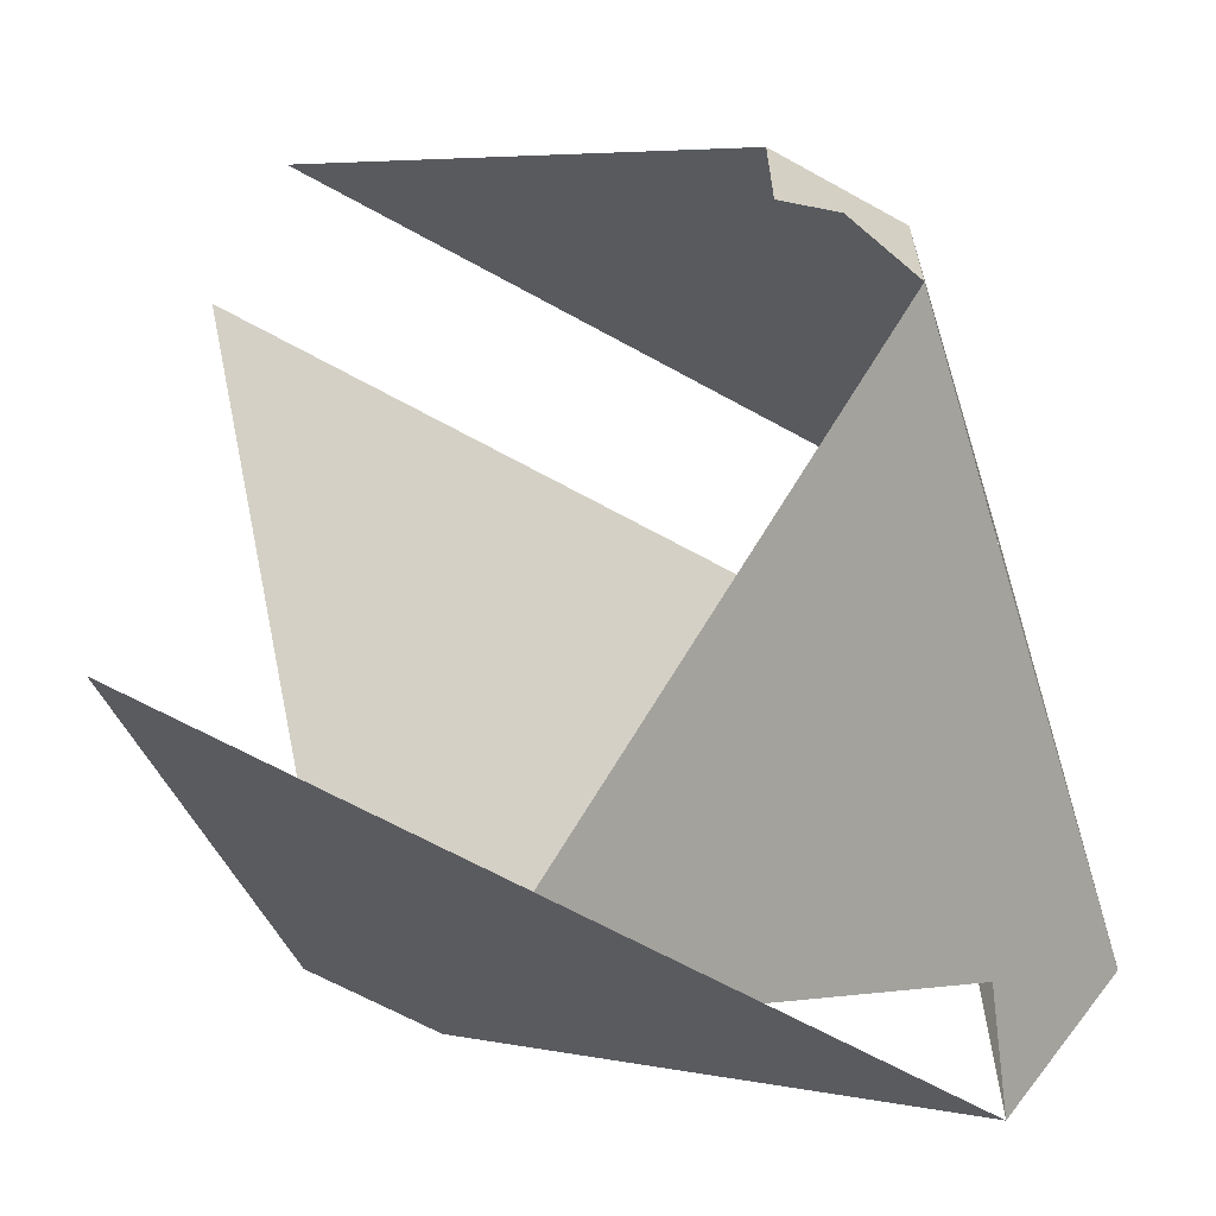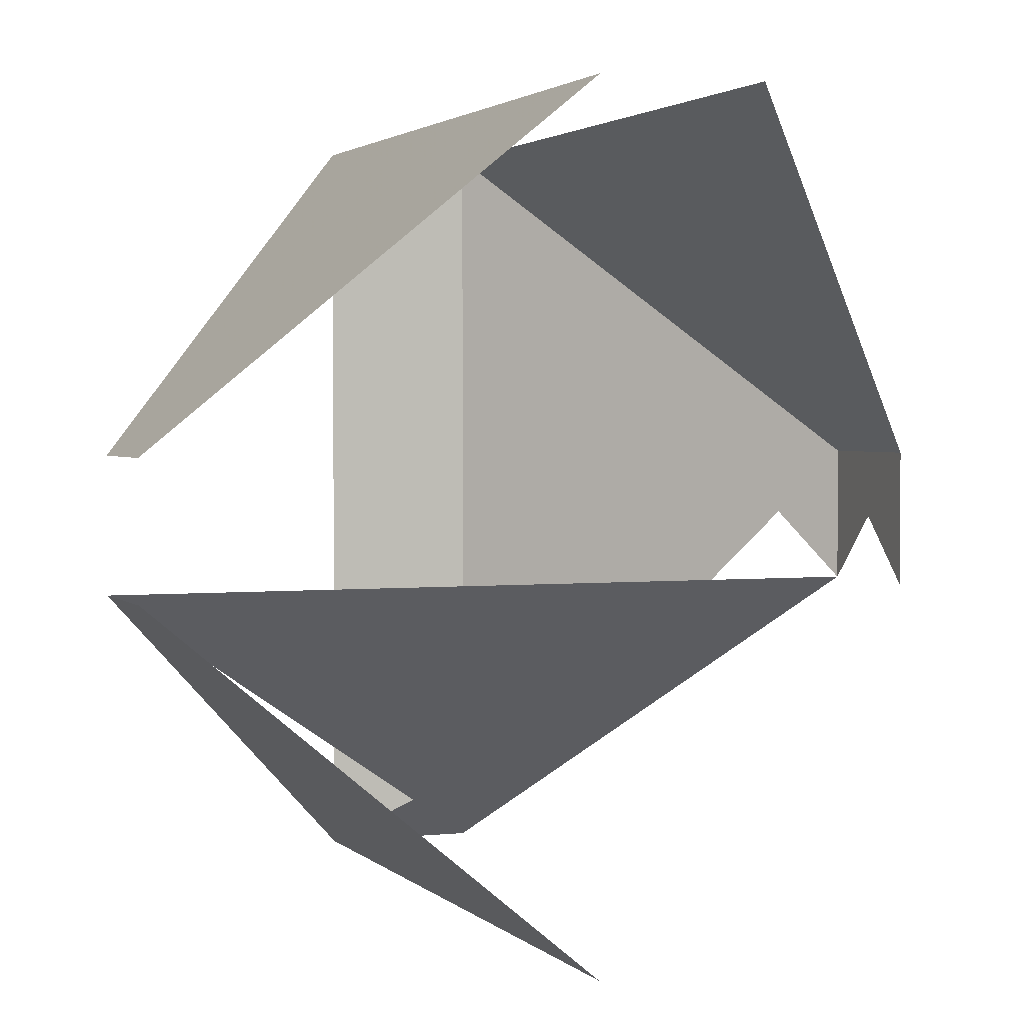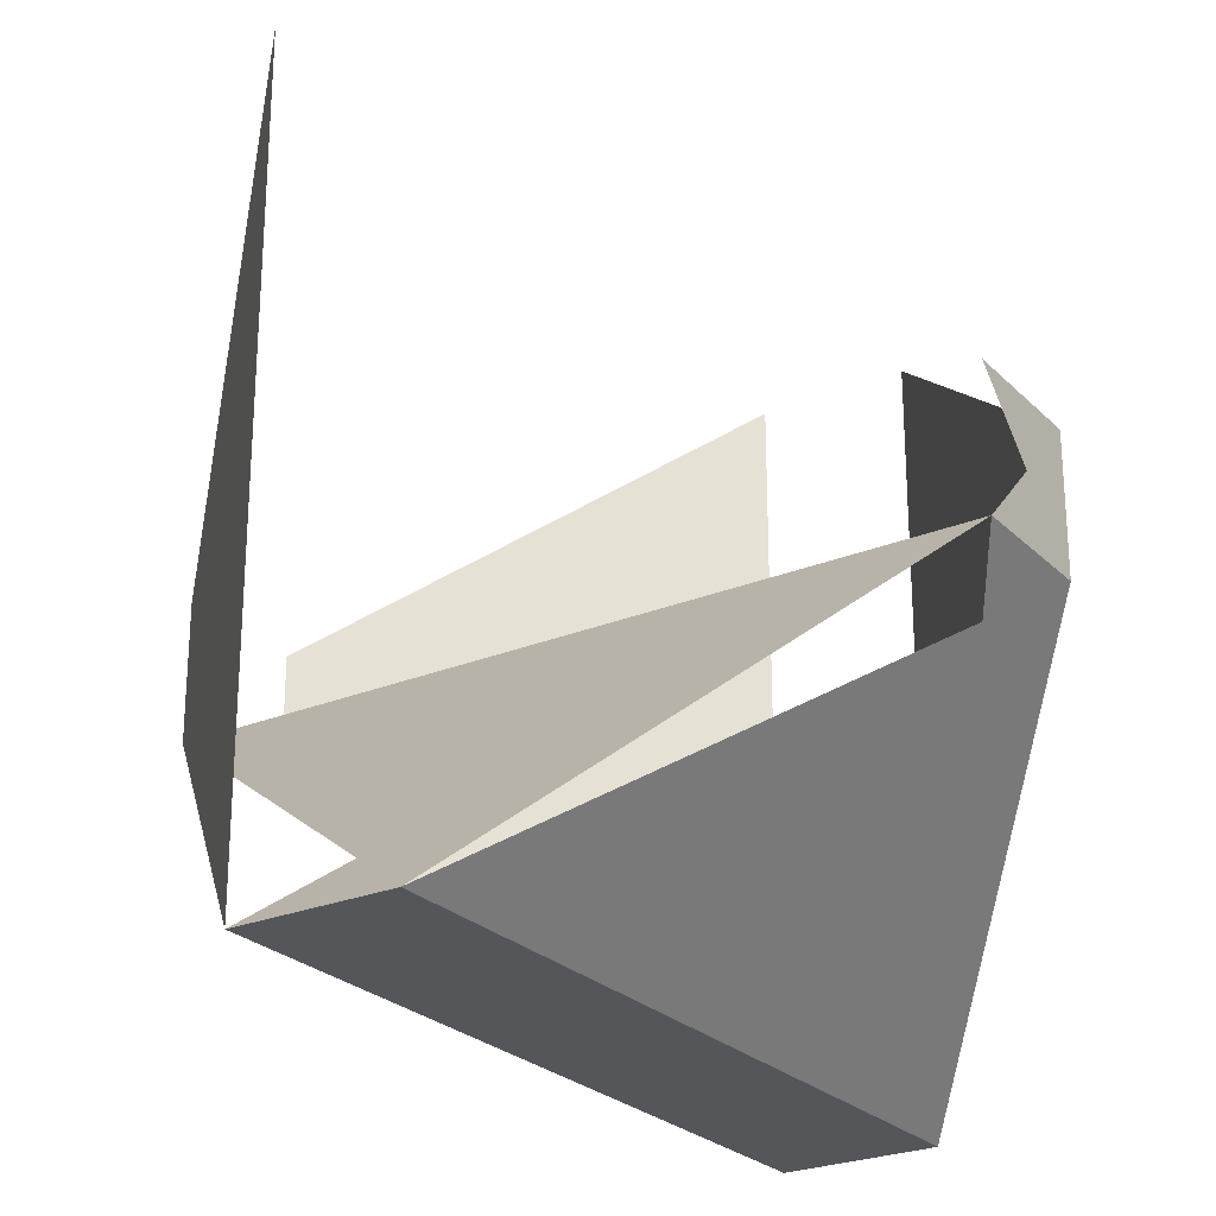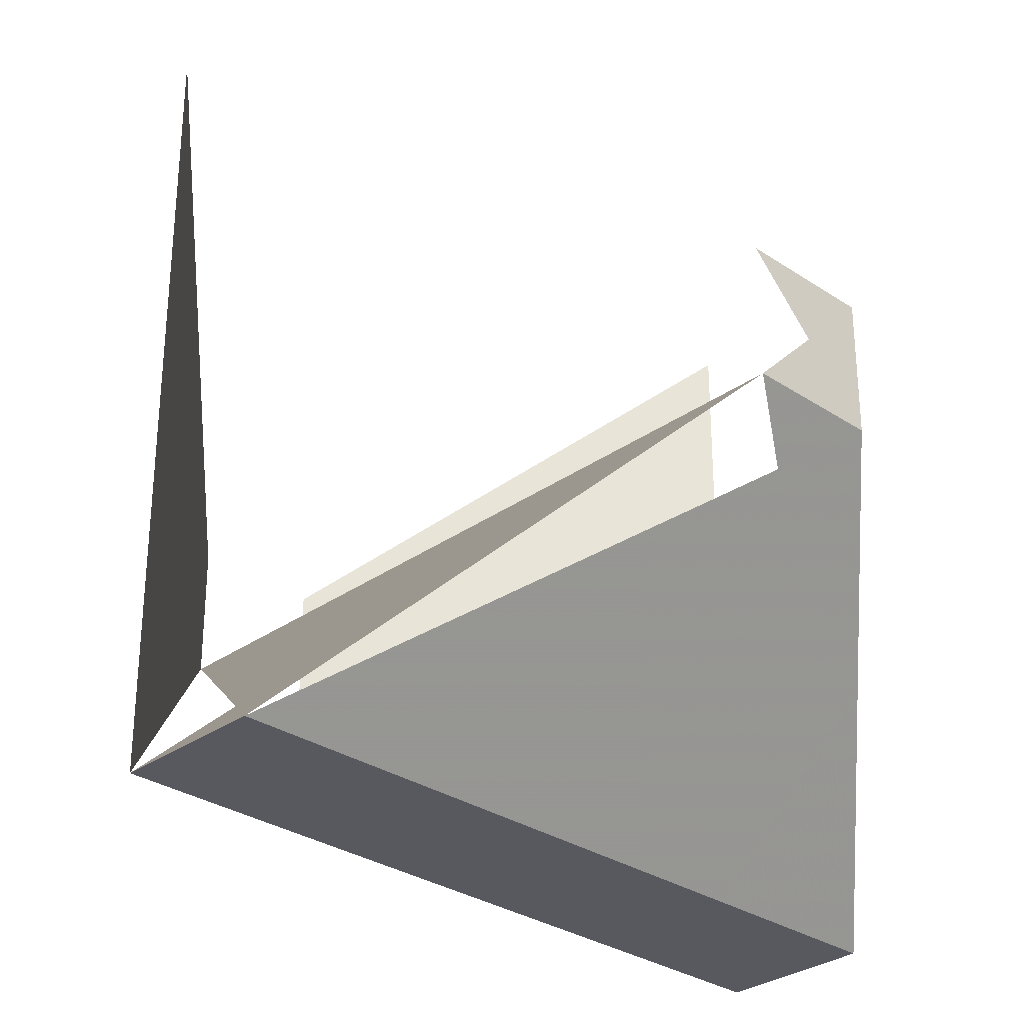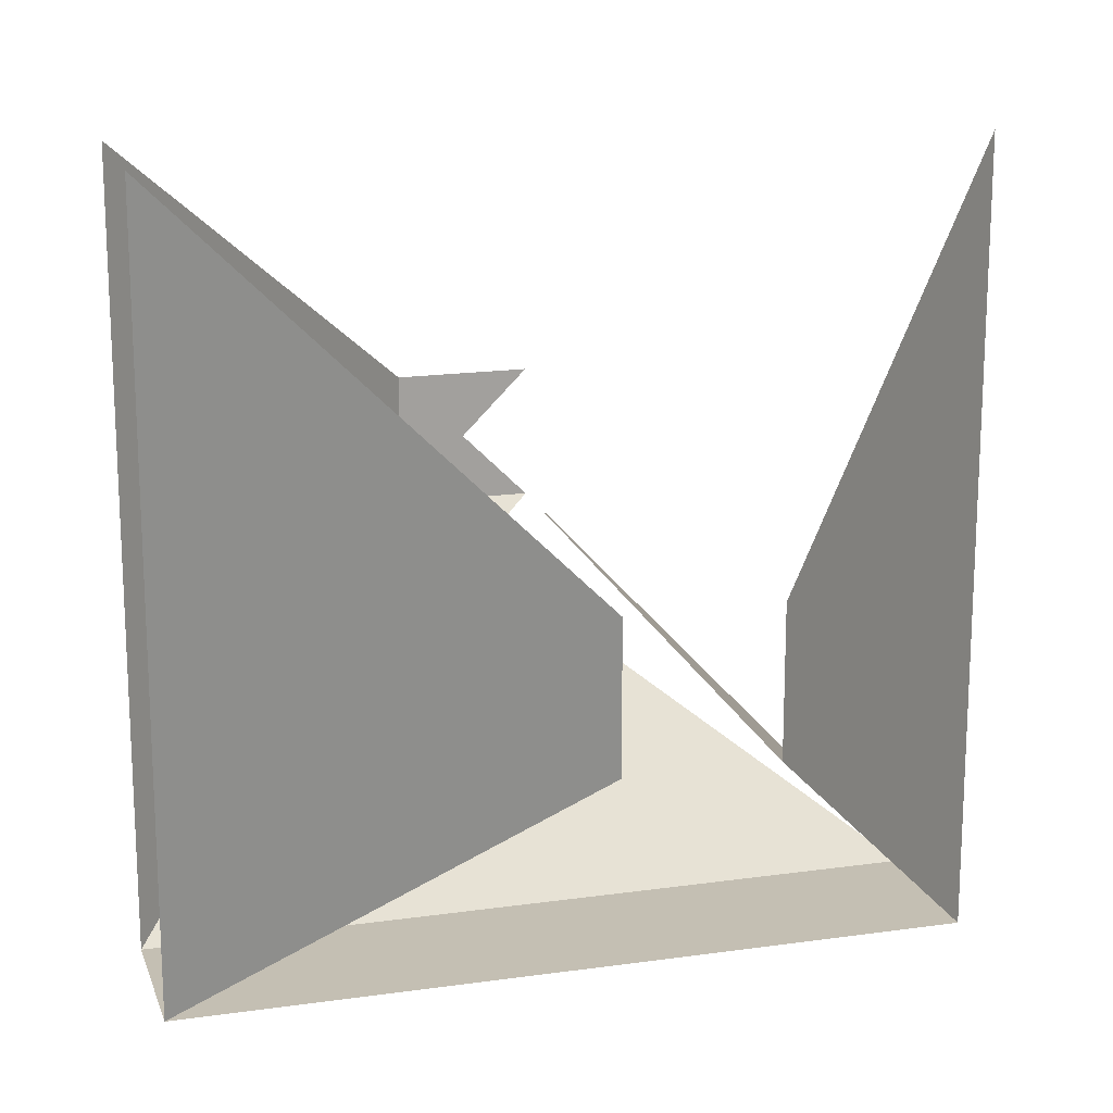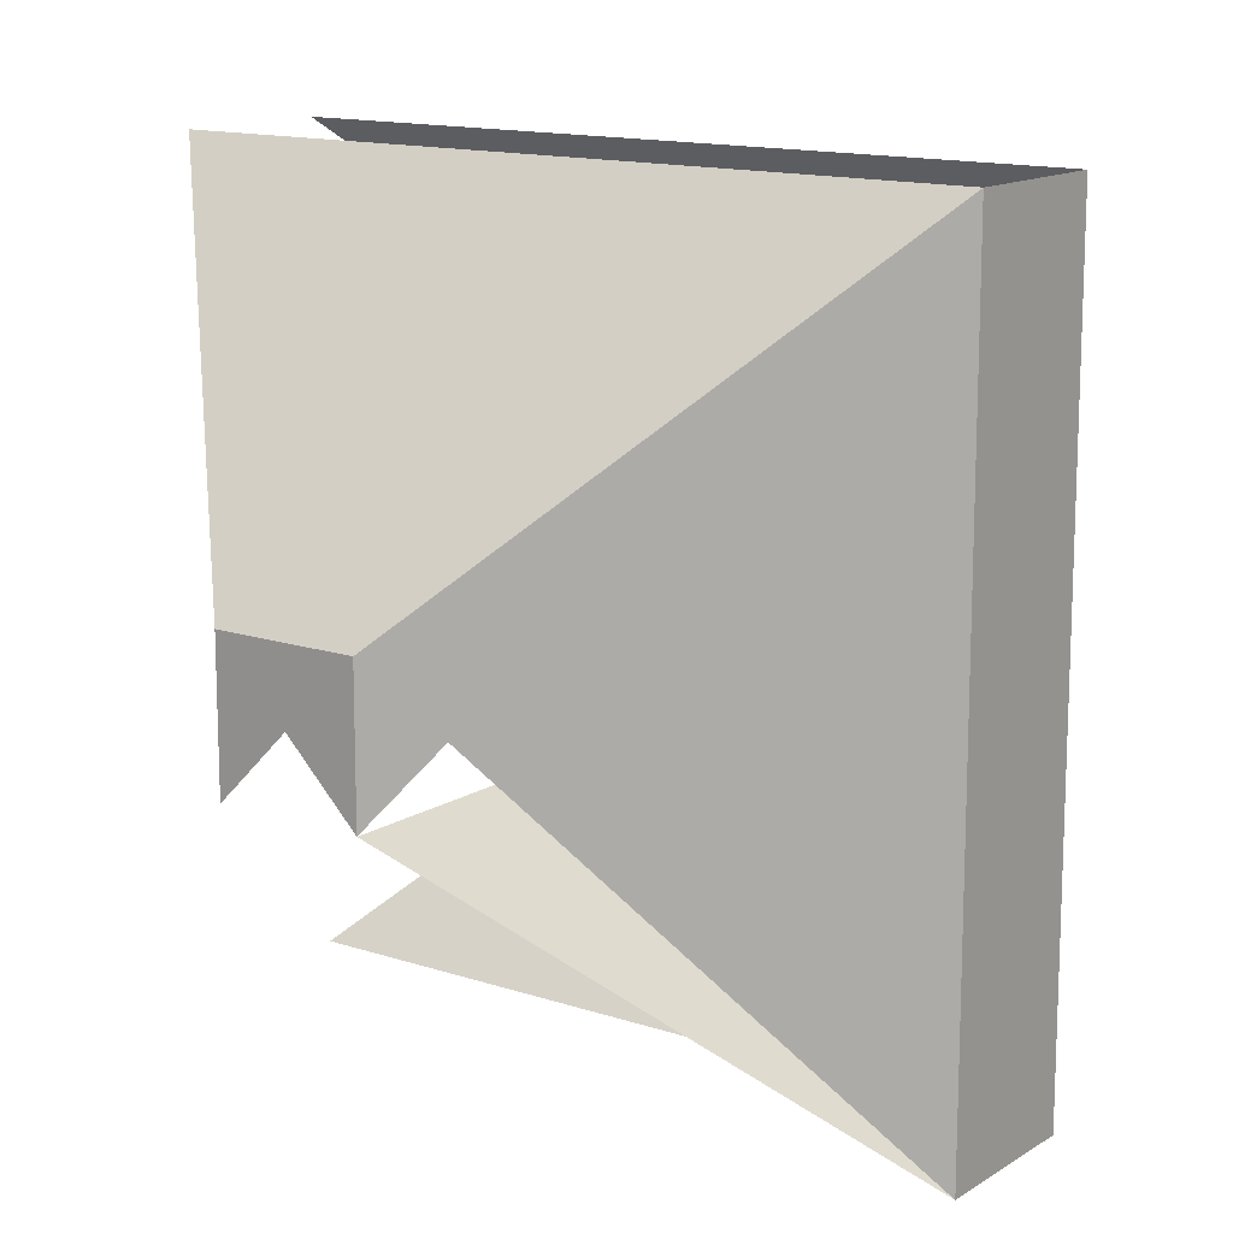
<metadata>
{"format":"obj","ext":"obj","renderer":"f3d","projection":"perspective","resolution":1024,"background":"white","views":[{"elev":-64.5,"azim":-119.4,"up":"+Z"},{"elev":2.3,"azim":159.1,"up":"+Z"},{"elev":-25.5,"azim":-146.5,"up":"+Y"},{"elev":-30.4,"azim":-134.0,"up":"+Y"},{"elev":17.7,"azim":74.3,"up":"+Y"},{"elev":13.9,"azim":-53.6,"up":"+Z"}]}
</metadata>
<code>
v  0 0 0
v  -8 0 0
v  -8 0 -40
v  0 0 -40
v  -24 17 -17
v  17 17 -17
v  -24 17 -24
v  17 17 -24
v  -24 24 -17
v  17 24 -17
v  -24 24 -24
v  17 24 -24
v  0 40 0
v  -8 40 0
v  -8 40 -40
v  0 40 -40
g test
f 1 2 3 4
f 1 6 10 13
f 2 3 5 7
f 2 5 9 14
f 3 4 7 8
f 4 8 12 16
f 5 7 9 11

</code>
